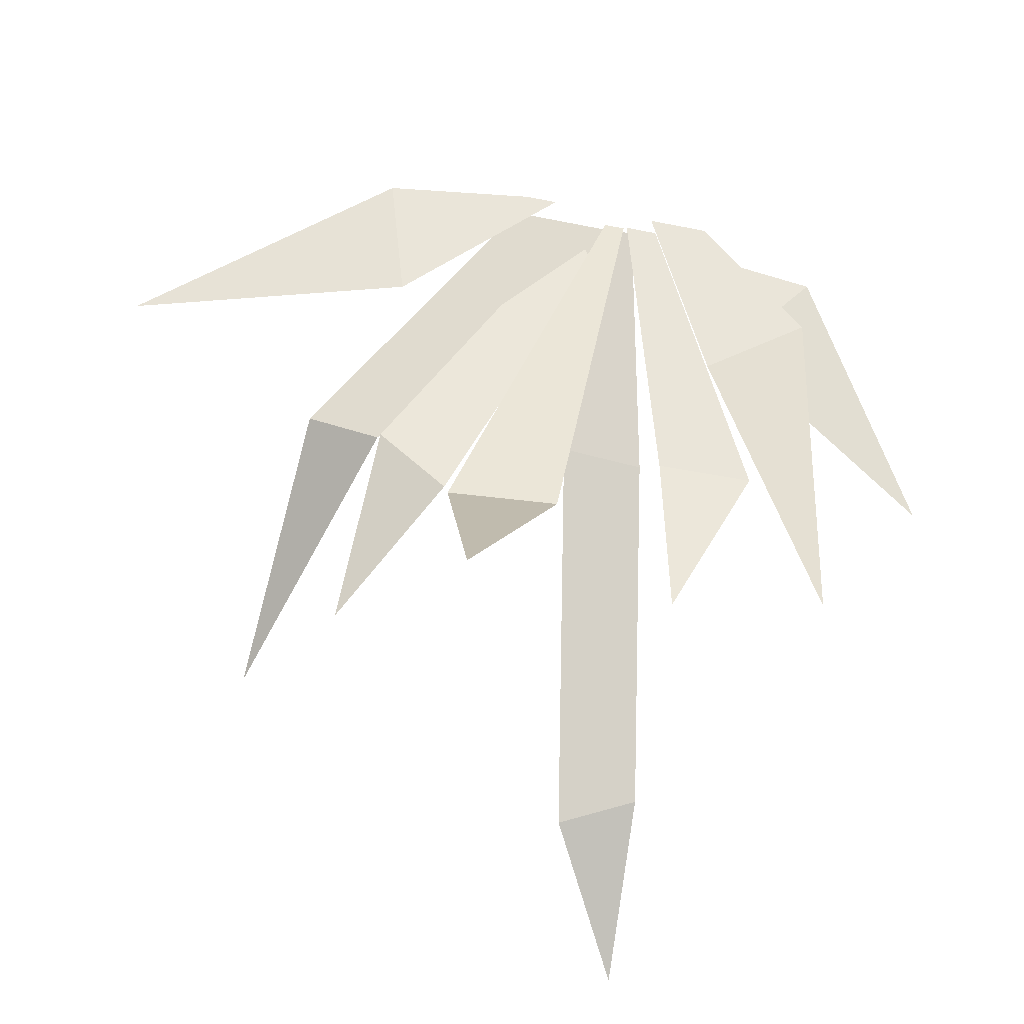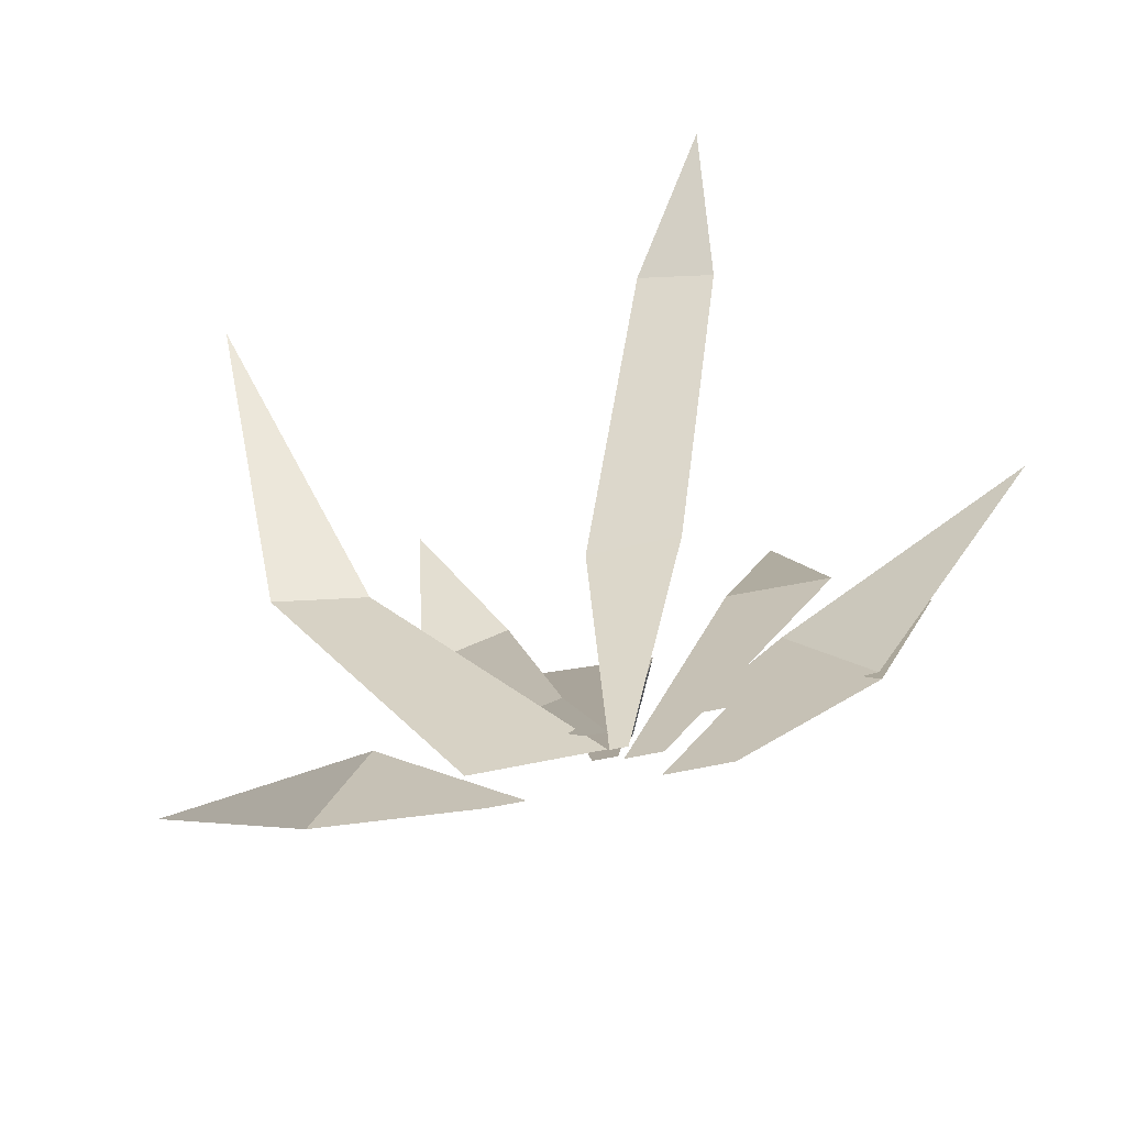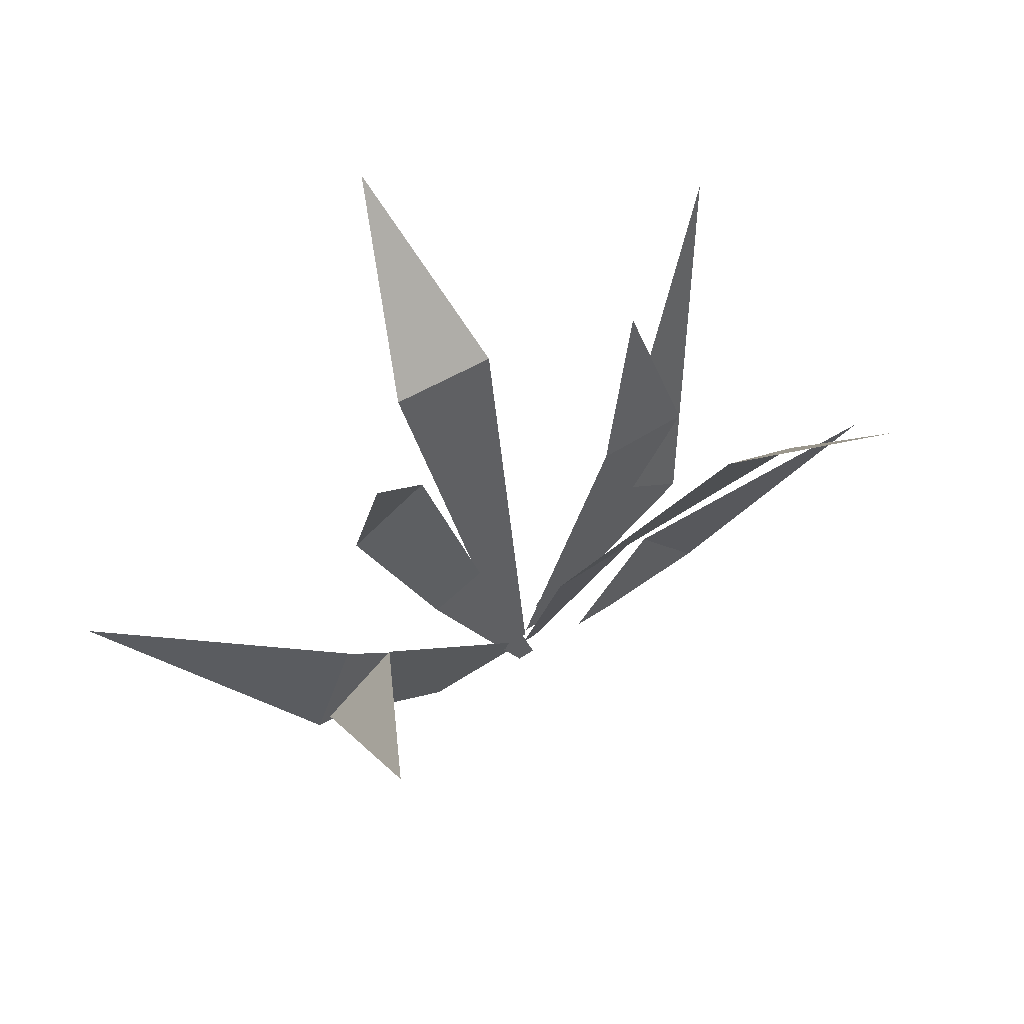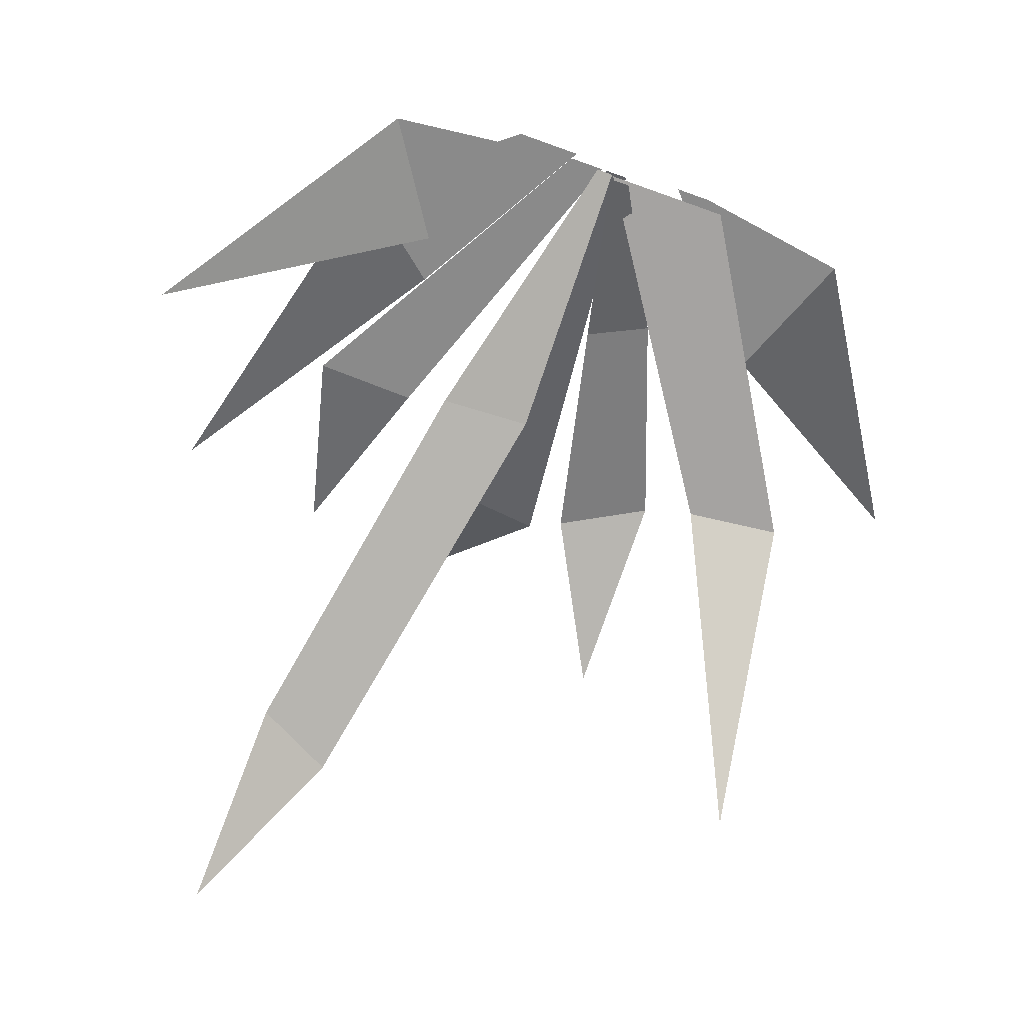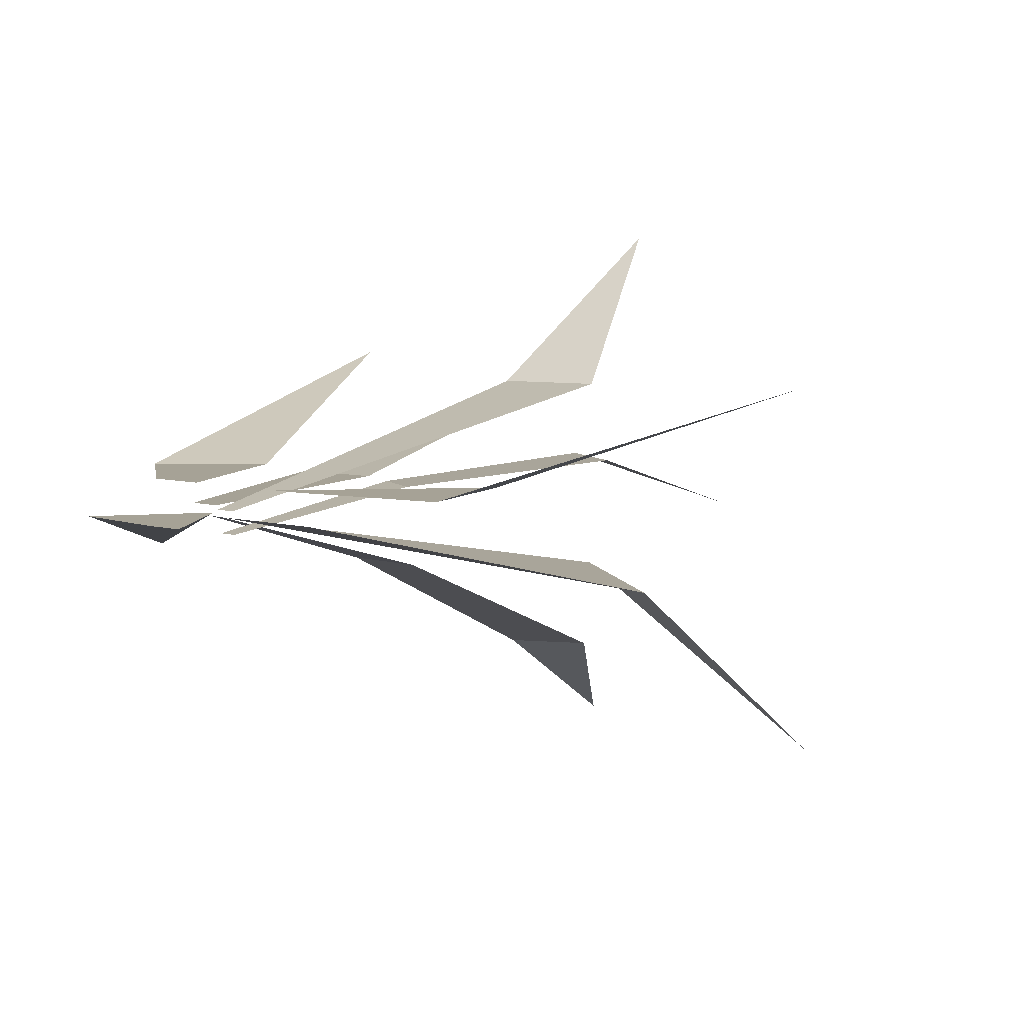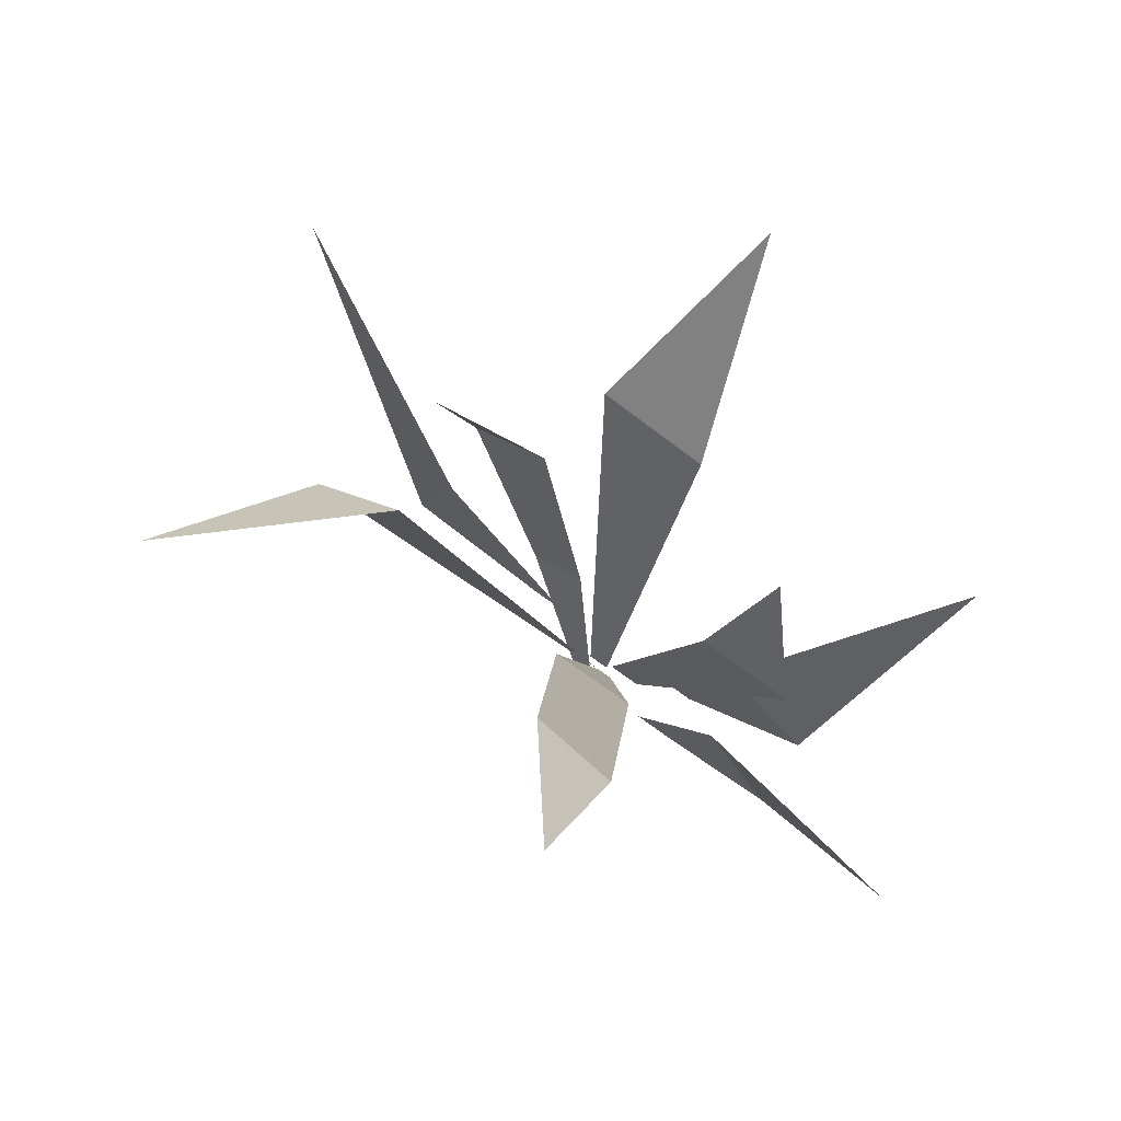
<metadata>
{"format":"obj","ext":"obj","renderer":"f3d","projection":"perspective","resolution":1024,"background":"white","views":[{"elev":58.5,"azim":-166.4,"up":"+Z"},{"elev":-69.4,"azim":-168.4,"up":"+Y"},{"elev":60.9,"azim":146.5,"up":"+Y"},{"elev":-63.4,"azim":-20.3,"up":"+Z"},{"elev":6.3,"azim":41.6,"up":"+Z"},{"elev":72.1,"azim":-143.7,"up":"+Y"}]}
</metadata>
<code>
g grass-tall_white
v -0.5814 0.337 -0.1753
v -0.3359 -0.01045 -0.08103
v -0.2315 0.1495 -0.08103
v -0.3441 0.1277 -0.0101
v -0.2087 0.2404 -0.0101
v -0.4611 0.7226 0.1435
v -0.2366 0.8542 -0.3692
v -0.1249 0.9181 -0.3704
v -0.2526 1.1 -0.5269
v -0.0466 0.6252 0.1107
v 0.1173 0.6439 0.1107
v 0.02303 0.8824 0.3438
v -0.1699 0.4261 -0.03997
v -0.2424 0.6965 0.009686
v -0.3135 0.4205 -0.03997
v 0.2648 0.7884 -0.07918
v 0.1439 0.572 0.006158
v 0.2658 0.5016 0.006158
v 0.3818 0.003201 -0.0101
v 0.6708 0.4403 0.1355
v 0.3113 0.2014 -0.0101
v 0.3011 0.4181 -0.1384
v 0.428 0.3894 -0.1687
v 0.4623 0.7519 -0.452
v -0.5814 0.337 -0.1753
v -0.2315 0.1495 -0.08103
v -0.3359 -0.01045 -0.08103
v -0.3441 0.1277 -0.0101
v -0.4611 0.7226 0.1435
v -0.2087 0.2404 -0.0101
v -0.2366 0.8542 -0.3692
v -0.2526 1.1 -0.5269
v -0.1249 0.9181 -0.3704
v -0.0466 0.6252 0.1107
v 0.02303 0.8824 0.3438
v 0.1173 0.6439 0.1107
v -0.1699 0.4261 -0.03997
v -0.3135 0.4205 -0.03997
v -0.2424 0.6965 0.009686
v 0.2648 0.7884 -0.07918
v 0.2658 0.5016 0.006158
v 0.1439 0.572 0.006158
v 0.3818 0.003201 -0.0101
v 0.3113 0.2014 -0.0101
v 0.6708 0.4403 0.1355
v 0.3011 0.4181 -0.1384
v 0.4623 0.7519 -0.452
v 0.428 0.3894 -0.1687
v -0.1497 -0.03073 -0.0101
v -0.05963 -0.03073 -0.0101
v -0.2087 0.2404 -0.0101
v -0.3441 0.1277 -0.0101
v -0.1658 -0.03073 -0.08103
v -0.1014 -0.03073 -0.08103
v -0.2315 0.1495 -0.08103
v -0.3359 -0.01045 -0.08103
v -0.1249 0.9181 -0.3704
v -0.2366 0.8542 -0.3692
v -0.1293 0.3585 -0.1626
v -0.0001783 0.3529 -0.1626
v -0.004528 -0.03201 -0.05579
v -0.0001783 0.3529 -0.1626
v -0.1293 0.3585 -0.1626
v -0.02774 -0.03201 -0.05579
v 0.1173 0.6439 0.1107
v -0.0466 0.6252 0.1107
v -0.01323 -0.03201 -0.04574
v 0.01868 -0.03201 -0.04574
v -0.01904 -0.03013 -0.03997
v -0.1699 0.4261 -0.03997
v -0.3135 0.4205 -0.03997
v -0.06836 -0.03013 -0.03997
v 0.1439 0.572 0.006158
v 0.06031 0.2349 -0.01934
v 0.1449 0.1925 -0.01934
v 0.2658 0.5016 0.006158
v 0.06031 0.2349 -0.01934
v -0.007184 -0.03173 -0.07918
v 0.02102 -0.03173 -0.07918
v 0.1449 0.1925 -0.01934
v 0.1552 -0.032 -0.0101
v 0.3818 0.003201 -0.0101
v 0.3113 0.2014 -0.0101
v 0.1058 -0.032 -0.0101
v -0.002133 -0.0304 -0.05637
v 0.1721 -0.0304 -0.05637
v 0.428 0.3894 -0.1687
v 0.3011 0.4181 -0.1384
v -0.1497 -0.03073 -0.0101
v -0.3441 0.1277 -0.0101
v -0.2087 0.2404 -0.0101
v -0.05963 -0.03073 -0.0101
v -0.1658 -0.03073 -0.08103
v -0.3359 -0.01045 -0.08103
v -0.2315 0.1495 -0.08103
v -0.1014 -0.03073 -0.08103
v -0.1249 0.9181 -0.3704
v -0.0001783 0.3529 -0.1626
v -0.1293 0.3585 -0.1626
v -0.2366 0.8542 -0.3692
v -0.004528 -0.03201 -0.05579
v -0.02774 -0.03201 -0.05579
v -0.1293 0.3585 -0.1626
v -0.0001783 0.3529 -0.1626
v 0.1173 0.6439 0.1107
v 0.01868 -0.03201 -0.04574
v -0.01323 -0.03201 -0.04574
v -0.0466 0.6252 0.1107
v -0.01904 -0.03013 -0.03997
v -0.06836 -0.03013 -0.03997
v -0.3135 0.4205 -0.03997
v -0.1699 0.4261 -0.03997
v 0.1439 0.572 0.006158
v 0.2658 0.5016 0.006158
v 0.1449 0.1925 -0.01934
v 0.06031 0.2349 -0.01934
v 0.06031 0.2349 -0.01934
v 0.1449 0.1925 -0.01934
v 0.02102 -0.03173 -0.07918
v -0.007184 -0.03173 -0.07918
v 0.1552 -0.032 -0.0101
v 0.1058 -0.032 -0.0101
v 0.3113 0.2014 -0.0101
v 0.3818 0.003201 -0.0101
v -0.002133 -0.0304 -0.05637
v 0.3011 0.4181 -0.1384
v 0.428 0.3894 -0.1687
v 0.1721 -0.0304 -0.05637
f 2 1 3
f 5 4 6
f 8 7 9
f 11 10 12
f 14 13 15
f 17 16 18
f 20 19 21
f 23 22 24
f 26 25 27
f 29 28 30
f 32 31 33
f 35 34 36
f 38 37 39
f 41 40 42
f 44 43 45
f 47 46 48
f 50 49 51
f 51 49 52
f 54 53 55
f 55 53 56
f 58 57 59
f 59 57 60
f 62 61 63
f 63 61 64
f 66 65 67
f 67 65 68
f 70 69 71
f 71 69 72
f 74 73 75
f 75 73 76
f 78 77 79
f 79 77 80
f 82 81 83
f 83 81 84
f 86 85 87
f 87 85 88
f 90 89 91
f 91 89 92
f 94 93 95
f 95 93 96
f 98 97 99
f 99 97 100
f 102 101 103
f 103 101 104
f 106 105 107
f 107 105 108
f 110 109 111
f 111 109 112
f 114 113 115
f 115 113 116
f 118 117 119
f 119 117 120
f 122 121 123
f 123 121 124
f 126 125 127
f 127 125 128

</code>
